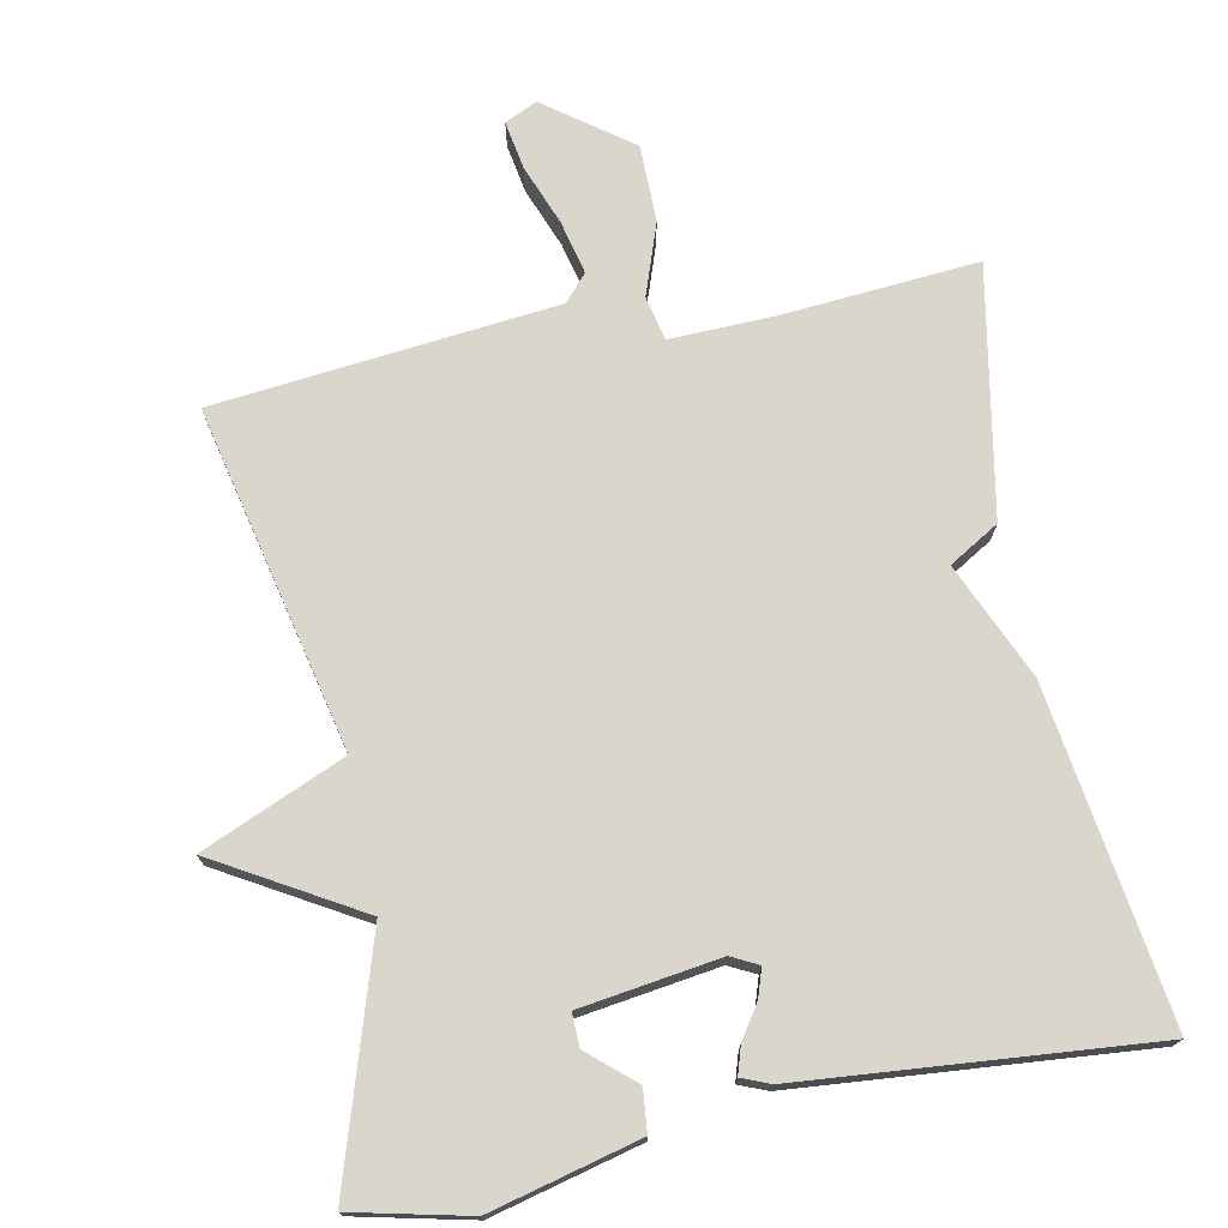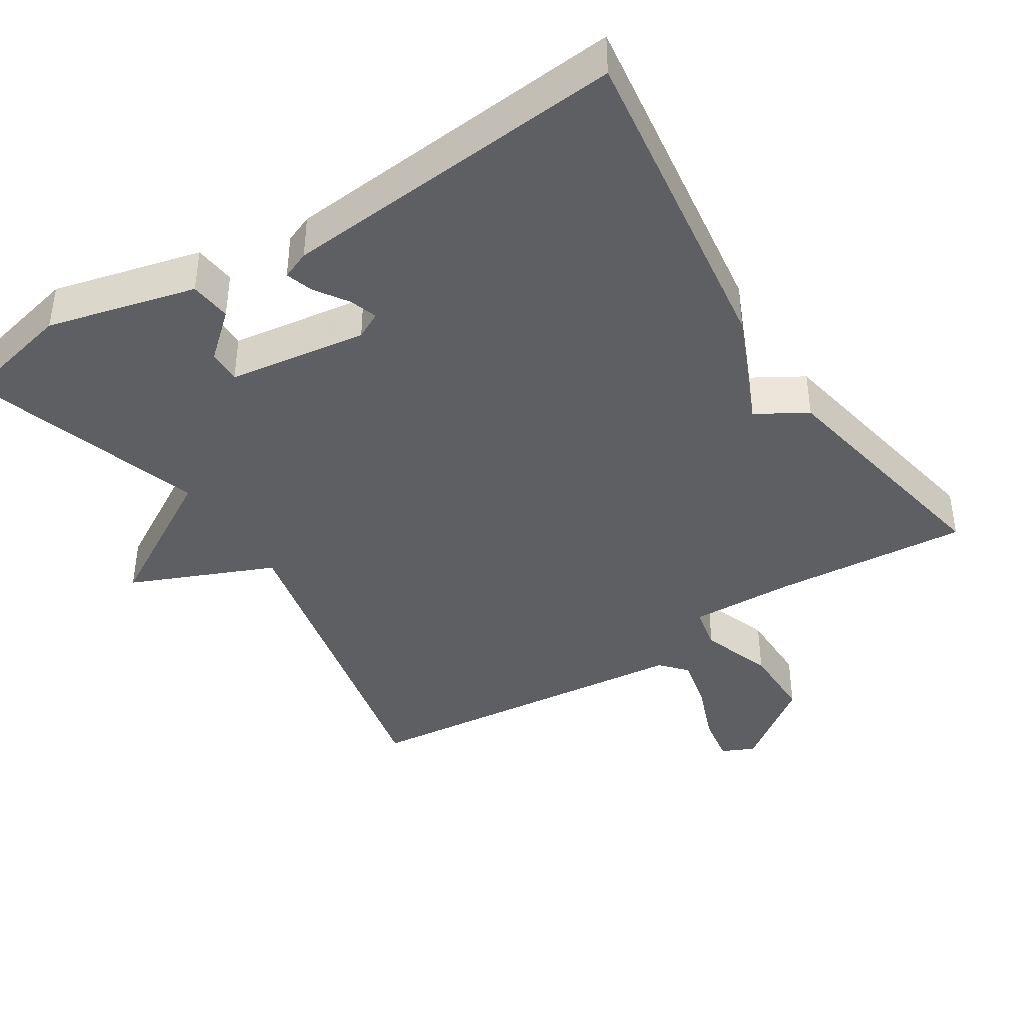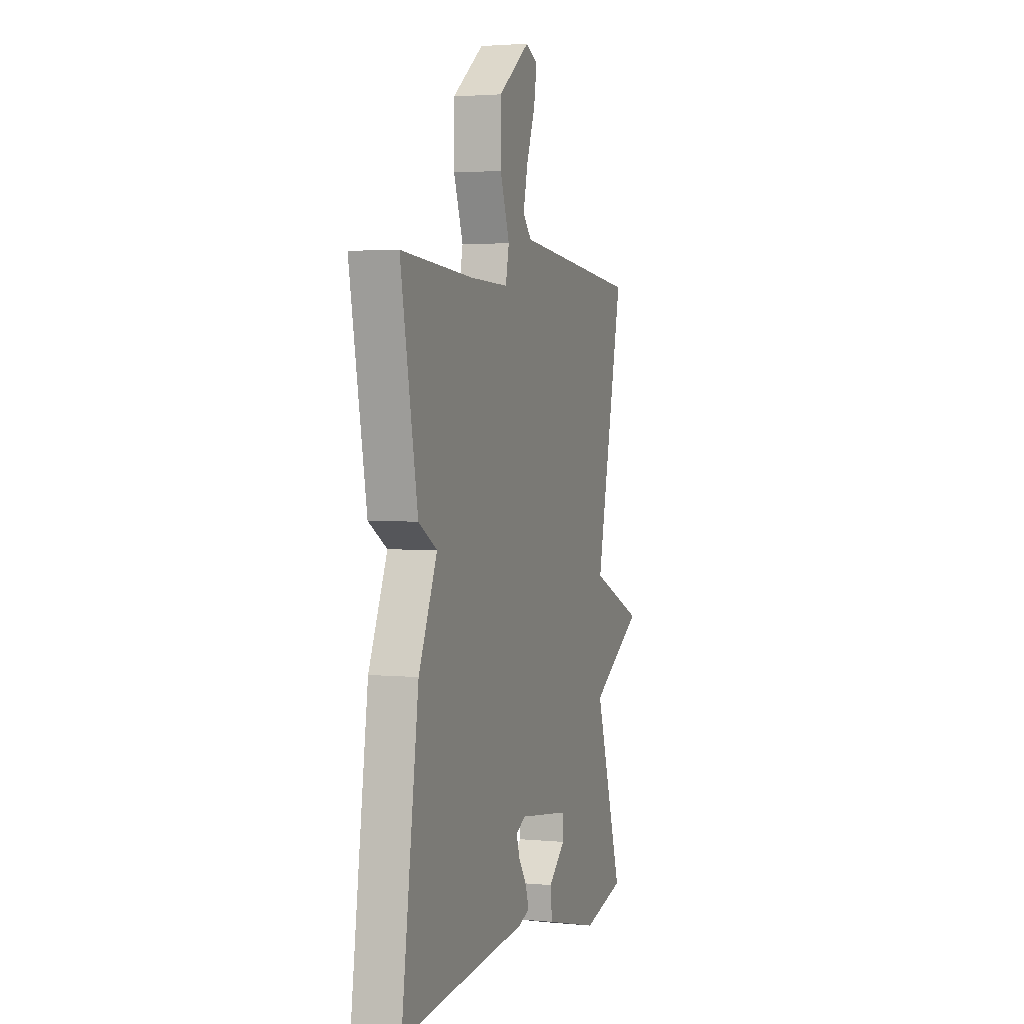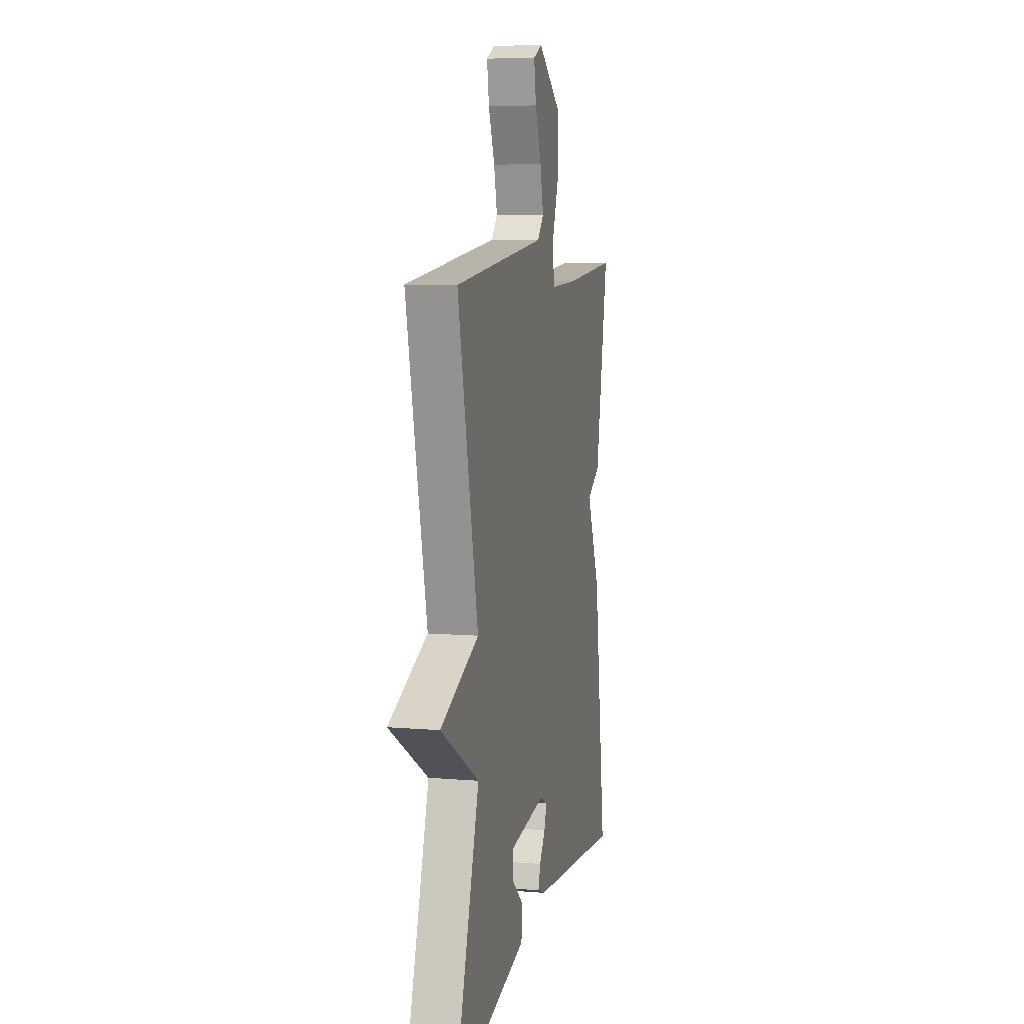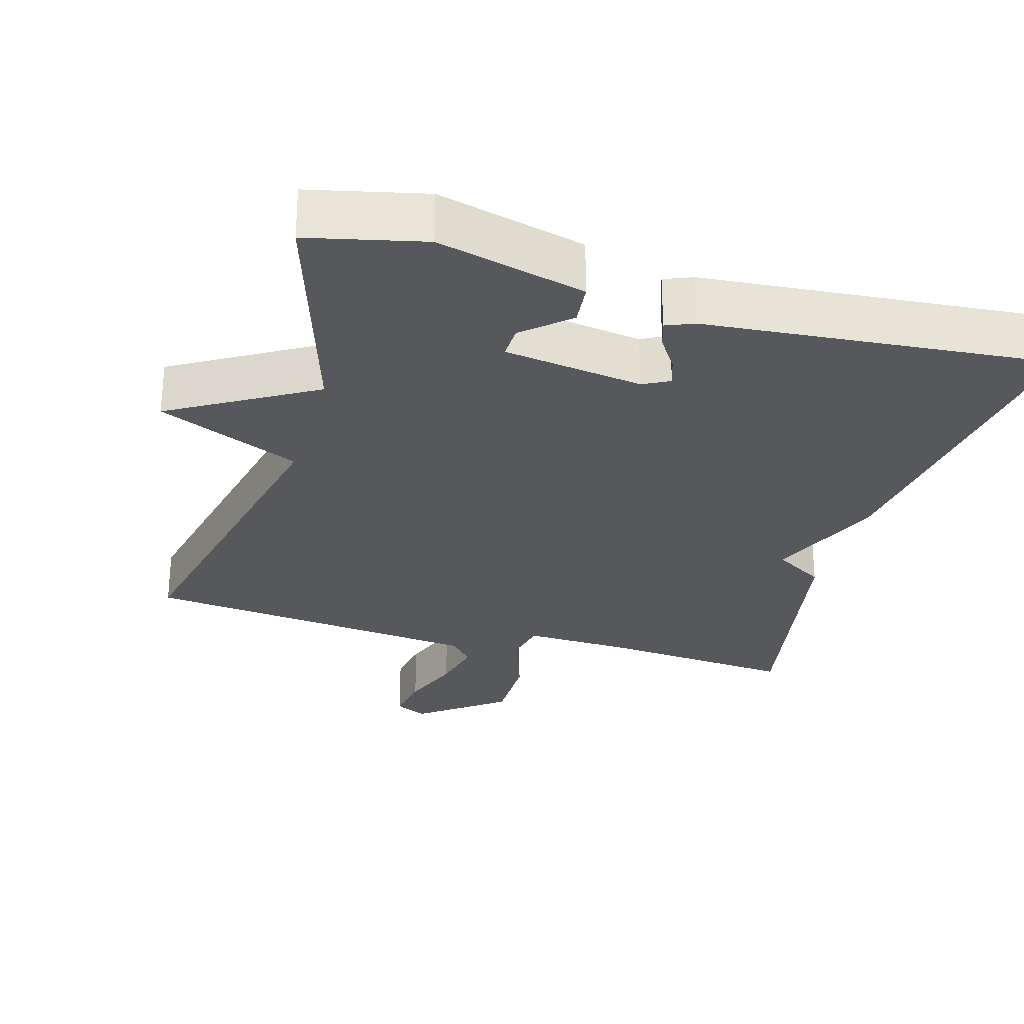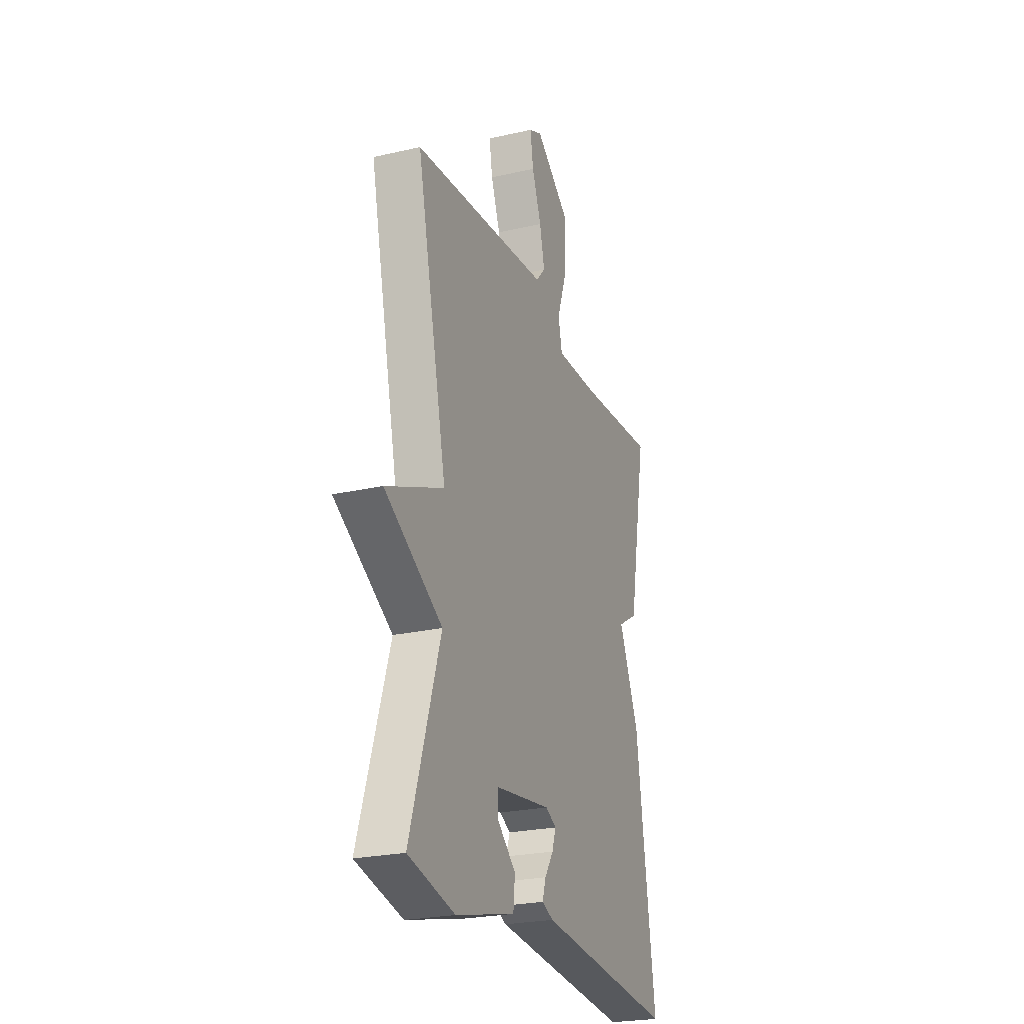
<metadata>
{"format":"obj","ext":"obj","renderer":"f3d","projection":"perspective","resolution":1024,"background":"white","views":[{"elev":73.7,"azim":168.6,"up":"+Y"},{"elev":-40.8,"azim":-147.5,"up":"+Y"},{"elev":2.8,"azim":-71.5,"up":"+Z"},{"elev":7.9,"azim":103.2,"up":"+Z"},{"elev":-28.4,"azim":163.9,"up":"+Y"},{"elev":-24.5,"azim":110.6,"up":"+Z"}]}
</metadata>
<code>
v -0.5 0.07 -0.5
v -0.436 0.07 -0.043
v -0.367 0.07 0.116
v -0.436 0.07 0.157
v -0.5 0.07 0.5
v -0.23 0.07 0.479
v -0.085 0.07 0.475
v -0.072 0.07 0.536
v -0.107 0.07 0.635
v -0.107 0.07 0.742
v 0.011 0.07 0.83
v 0.056 0.07 0.809
v 0.045 0.07 0.742
v 0.013 0.07 0.658
v -0.004 0.07 0.584
v 0.028 0.07 0.548
v 0.5 0.07 0.5
v 0.396 0.07 0.027
v 0.594 0.07 -0.057
v 0.396 0.07 -0.173
v 0.5 0.07 -0.5
v 0.34 0.07 -0.537
v 0.135 0.07 -0.486
v 0.129 0.07 -0.428
v 0.192 0.07 -0.373
v 0.193 0.07 -0.327
v 0.001 0.07 -0.3
v -0.036 0.07 -0.319
v -0.023 0.07 -0.358
v 0.007 0.07 -0.403
v 0.019 0.07 -0.441
v -0.02 0.07 -0.457
v -0.5 0 -0.5
v -0.436 0 -0.043
v -0.367 0 0.116
v -0.436 0 0.157
v -0.5 0 0.5
v -0.23 0 0.479
v -0.085 0 0.475
v -0.072 0 0.536
v -0.107 0 0.635
v -0.107 0 0.742
v 0.011 0 0.83
v 0.056 0 0.809
v 0.045 0 0.742
v 0.013 0 0.658
v -0.004 0 0.584
v 0.028 0 0.548
v 0.5 0 0.5
v 0.396 0 0.027
v 0.594 0 -0.057
v 0.396 0 -0.173
v 0.5 0 -0.5
v 0.34 0 -0.537
v 0.135 0 -0.486
v 0.129 0 -0.428
v 0.192 0 -0.373
v 0.193 0 -0.327
v 0.001 0 -0.3
v -0.036 0 -0.319
v -0.023 0 -0.358
v 0.007 0 -0.403
v 0.019 0 -0.441
v -0.02 0 -0.457
f 1 2 3
f 32 1 3
f 31 32 3
f 30 31 3
f 29 30 3
f 28 29 3
f 27 28 3
f 26 27 3
f 23 24 25
f 22 23 25
f 21 22 25
f 20 21 25 26
f 18 19 20
f 18 20 26 3
f 18 3 4
f 17 18 4
f 16 17 4
f 12 13 14
f 11 12 14
f 10 11 14
f 9 10 14
f 8 9 14
f 7 8 14 15
f 4 5 6
f 4 6 7
f 16 4 7
f 7 15 16
f 35 34 33
f 35 33 64
f 35 64 63
f 35 63 62
f 35 62 61
f 35 61 60
f 35 60 59
f 35 59 58
f 57 56 55
f 57 55 54
f 57 54 53
f 58 57 53 52
f 52 51 50
f 35 58 52 50
f 36 35 50
f 36 50 49
f 36 49 48
f 46 45 44
f 46 44 43
f 46 43 42
f 46 42 41
f 46 41 40
f 47 46 40 39
f 38 37 36
f 39 38 36
f 39 36 48
f 48 47 39
f 1 33 34 2
f 2 34 35 3
f 3 35 36 4
f 4 36 37 5
f 5 37 38 6
f 6 38 39 7
f 7 39 40 8
f 8 40 41 9
f 9 41 42 10
f 10 42 43 11
f 11 43 44 12
f 12 44 45 13
f 13 45 46 14
f 14 46 47 15
f 15 47 48 16
f 16 48 49 17
f 17 49 50 18
f 18 50 51 19
f 19 51 52 20
f 20 52 53 21
f 21 53 54 22
f 22 54 55 23
f 23 55 56 24
f 24 56 57 25
f 25 57 58 26
f 26 58 59 27
f 27 59 60 28
f 28 60 61 29
f 29 61 62 30
f 30 62 63 31
f 31 63 64 32
f 32 64 33 1

</code>
